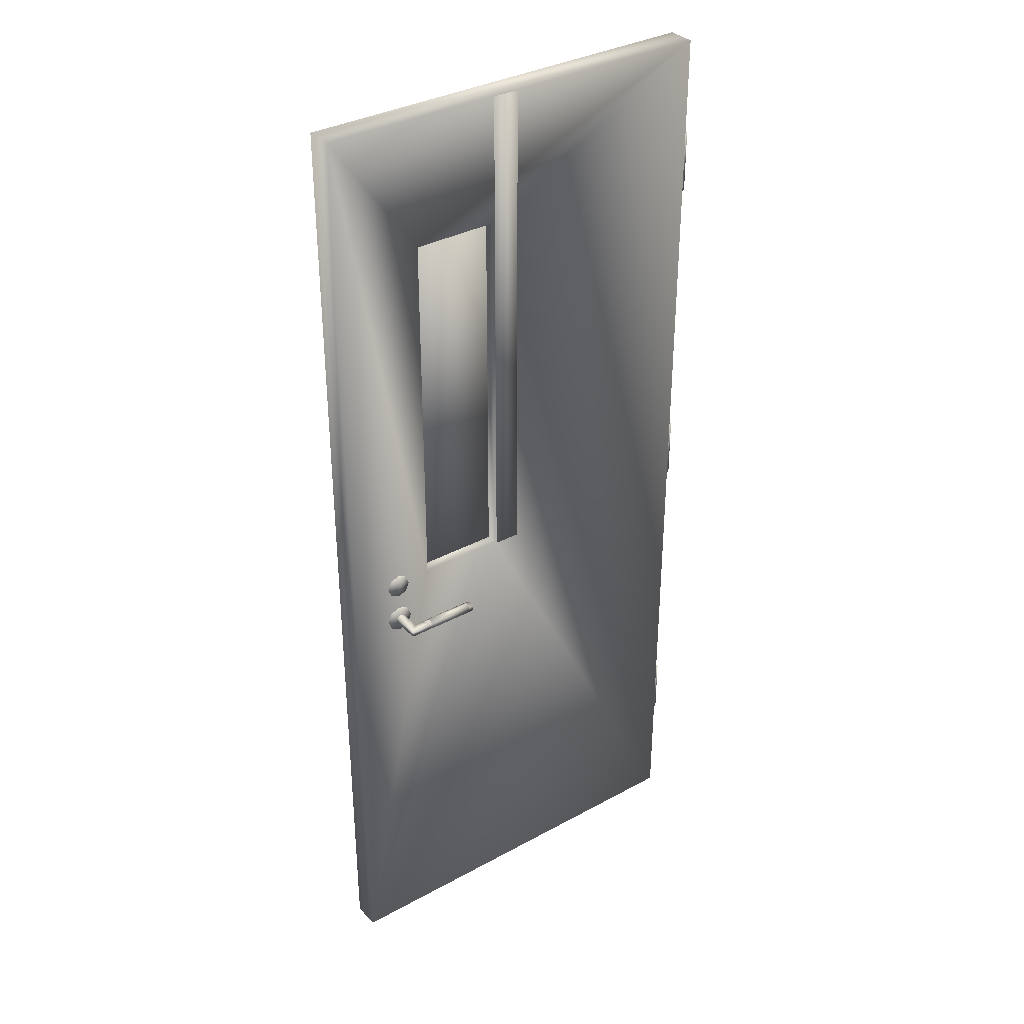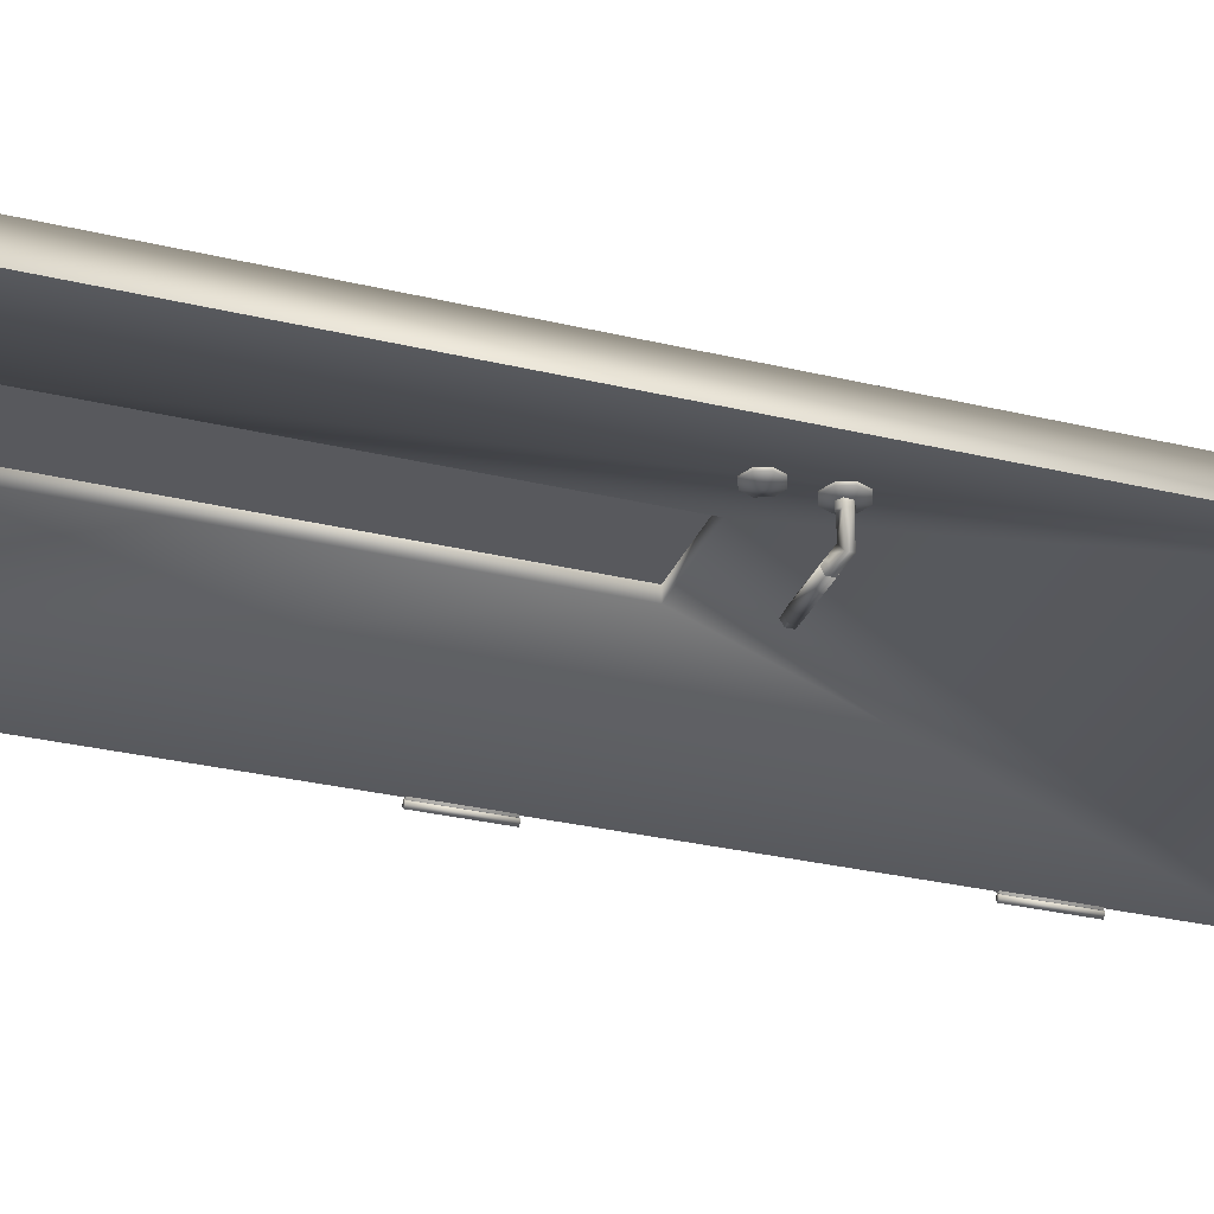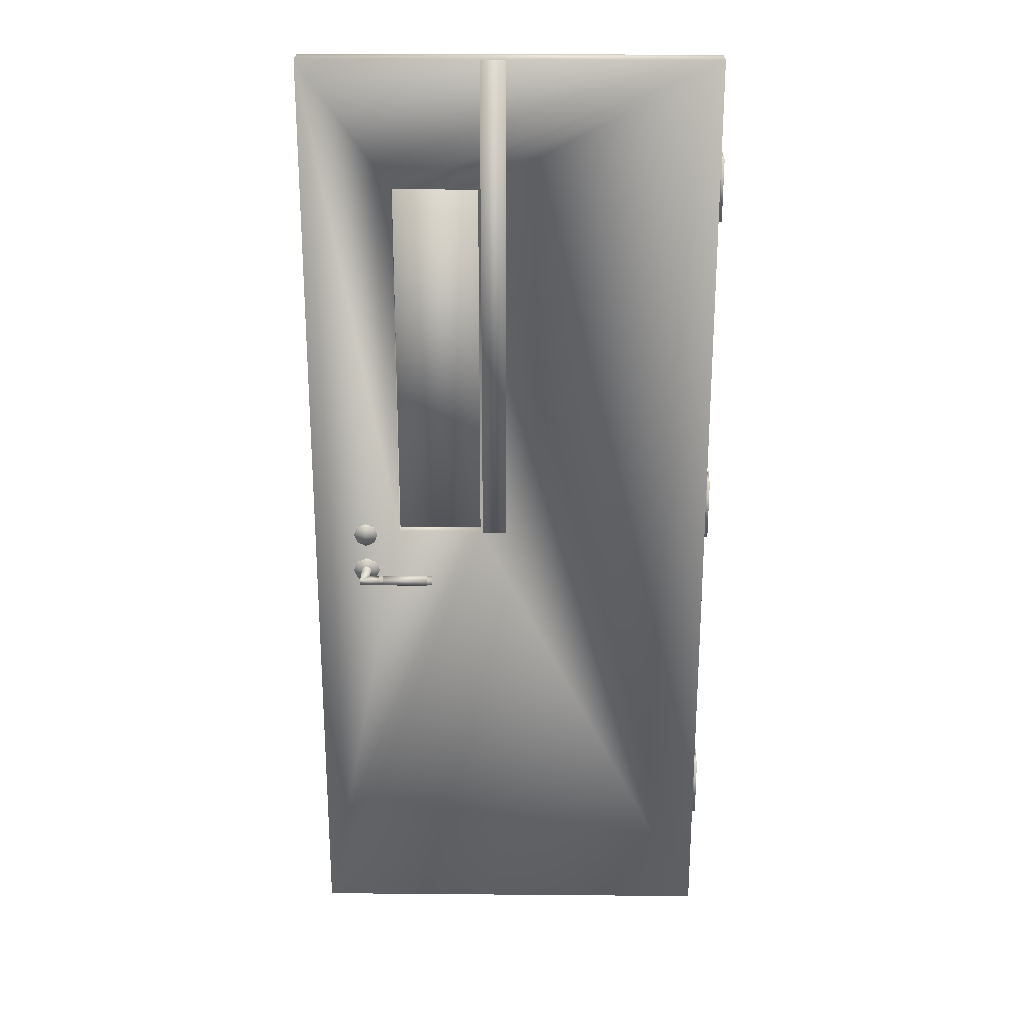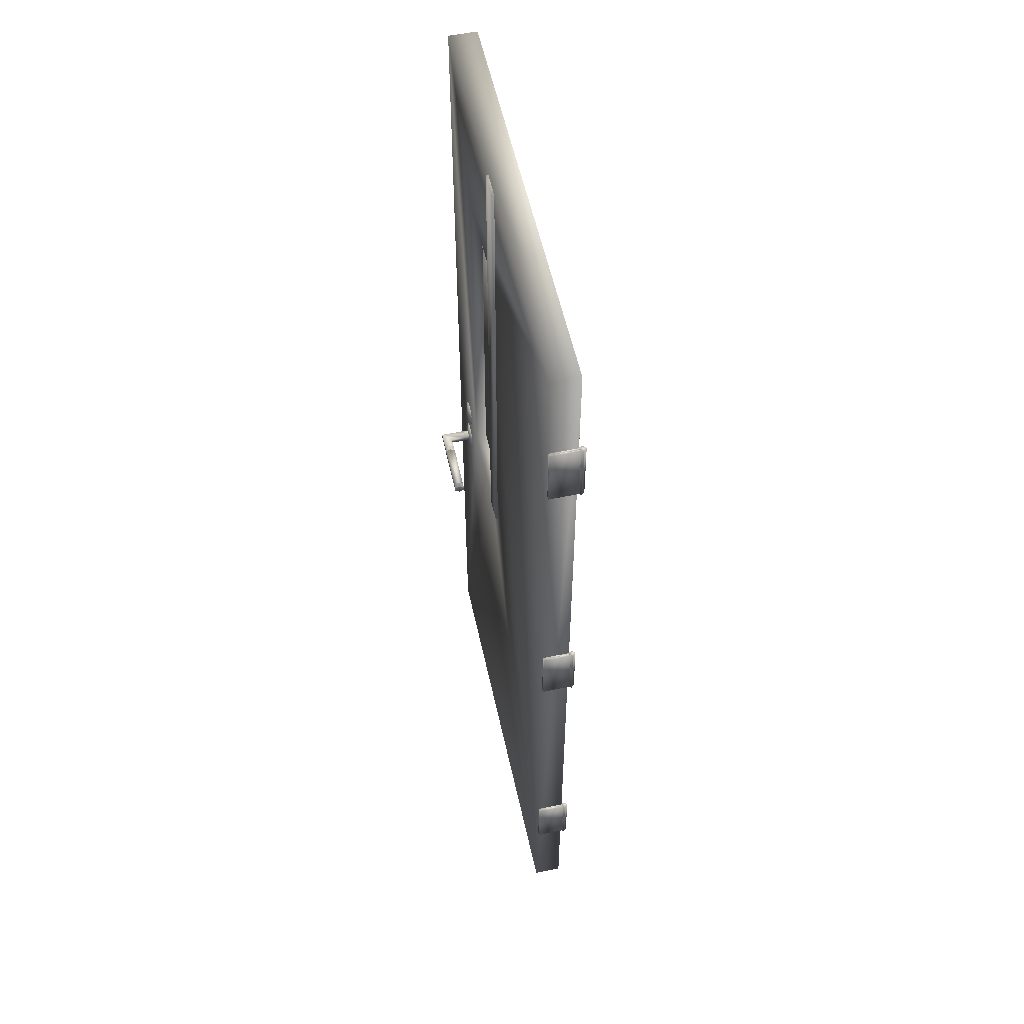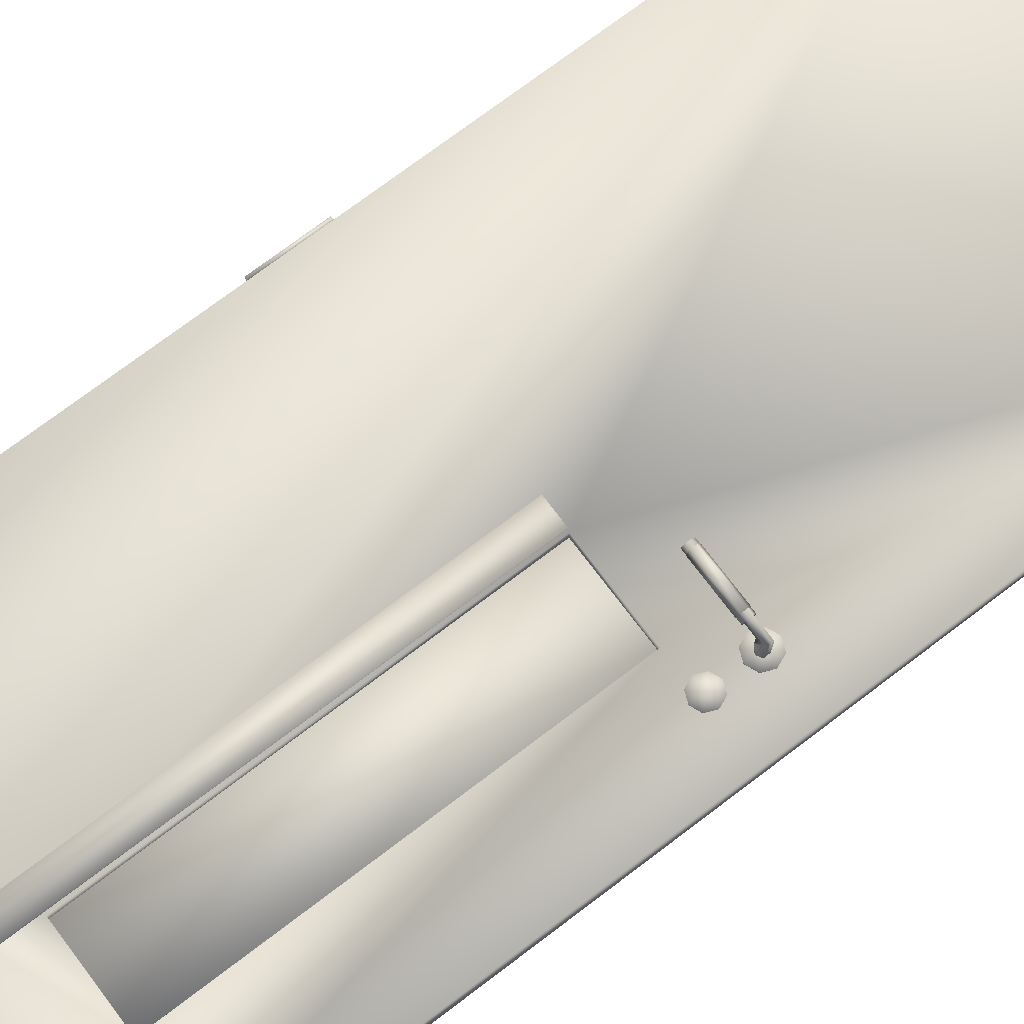
<metadata>
{"format":"obj","ext":"obj","renderer":"f3d","projection":"perspective","resolution":1024,"background":"white","views":[{"elev":34.5,"azim":-36.3,"up":"+Y"},{"elev":-29.9,"azim":-109.4,"up":"+Z"},{"elev":24.0,"azim":0.8,"up":"+Y"},{"elev":55.7,"azim":77.7,"up":"+Y"},{"elev":74.4,"azim":-127.1,"up":"+Z"}]}
</metadata>
<code>
o Door01.obj
v -0.003566 0.0074 0.05217
v -0.9286 0.0074 0.05217
v -0.9286 0.0074 -0.009229
v -0.003566 0.0074 -0.009229
v -0.003566 2.155 0.05217
v -0.003566 2.155 -0.009229
v -0.9286 2.155 -0.009229
v -0.9286 2.155 0.05217
v -0.5352 1.044 0.05217
v -0.7272 1.044 0.05217
v -0.5352 1.871 0.05217
v -0.7272 1.871 0.05217
v -0.5297 1.042 0.02147
v -0.5297 2.153 0.02147
v -0.4738 2.153 0.02147
v -0.4738 1.042 0.02147
v -0.5297 1.042 0.05707
v -0.4738 1.042 0.05707
v -0.4738 2.153 0.05707
v -0.5297 2.153 0.05707
v -0.7441 1.019 0.01517
v -0.7441 1.891 0.01517
v -0.512 1.891 0.01517
v -0.512 1.019 0.01517
v -0.7441 1.019 0.02787
v -0.512 1.019 0.02787
v -0.512 1.891 0.02787
v -0.7441 1.891 0.02787
v -0.778 0.941 0.04437
v -0.787 0.9627 0.04437
v -0.787 0.9627 0.05397
v -0.778 0.941 0.05397
v -0.8086 0.9716 0.04437
v -0.8086 0.9716 0.05397
v -0.8303 0.9627 0.04437
v -0.8303 0.9627 0.05397
v -0.8392 0.941 0.04437
v -0.8392 0.941 0.05397
v -0.8303 0.9194 0.04437
v -0.8303 0.9194 0.05397
v -0.8086 0.9104 0.04437
v -0.8086 0.9104 0.05397
v -0.787 0.9194 0.04437
v -0.787 0.9194 0.05397
v -0.8086 0.941 0.06107
v -0.6498 0.9539 0.1126
v -0.6498 0.948 0.1023
v -0.7756 0.948 0.1023
v -0.7756 0.9539 0.1126
v -0.6498 0.936 0.1023
v -0.7756 0.936 0.1023
v -0.6498 0.9301 0.1126
v -0.7756 0.9301 0.1126
v -0.6498 0.936 0.123
v -0.7756 0.936 0.123
v -0.6498 0.948 0.123
v -0.7756 0.948 0.123
v -0.7983 0.936 0.1023
v -0.7983 0.948 0.1023
v -0.8189 0.936 0.123
v -0.8189 0.948 0.123
v -0.7983 0.936 0.06877
v -0.7983 0.948 0.06877
v -0.8189 0.936 0.06877
v -0.8189 0.948 0.06877
v -0.8086 0.9539 0.05067
v -0.8189 0.948 0.05067
v -0.8086 0.9539 0.06877
v -0.8189 0.936 0.05067
v -0.8086 0.9301 0.05067
v -0.8086 0.9301 0.06877
v -0.7983 0.936 0.05067
v -0.7983 0.948 0.05067
v -0.6604 0.9545 0.1126
v -0.6604 0.9482 0.1019
v -0.765 0.9482 0.1019
v -0.765 0.9545 0.1126
v -0.6604 0.9358 0.1019
v -0.765 0.9358 0.1019
v -0.6604 0.9295 0.1126
v -0.765 0.9295 0.1126
v -0.6604 0.9358 0.1234
v -0.765 0.9358 0.1234
v -0.6604 0.9482 0.1234
v -0.765 0.9482 0.1234
v -0.7809 1.033 0.04437
v -0.789 1.053 0.04437
v -0.789 1.053 0.05397
v -0.7809 1.033 0.05397
v -0.8086 1.061 0.04437
v -0.8086 1.061 0.05397
v -0.8282 1.053 0.04437
v -0.8282 1.053 0.05397
v -0.8363 1.033 0.04437
v -0.8363 1.033 0.05397
v -0.8282 1.014 0.04437
v -0.8282 1.014 0.05397
v -0.8086 1.006 0.04437
v -0.8086 1.006 0.05397
v -0.789 1.014 0.04437
v -0.789 1.014 0.05397
v -0.8086 1.033 0.06107
v -0.003715 1.798 0.04964
v -0.003715 1.94 0.04964
v -0.003715 1.94 -0.01176
v -0.003715 1.798 -0.01176
v 0.003686 1.798 0.04964
v 0.003686 1.798 -0.01176
v 0.003686 1.94 -0.01176
v 0.003686 1.94 0.04964
v -0.003715 1.032 0.04964
v -0.003715 1.173 0.04964
v -0.003715 1.173 -0.01176
v -0.003715 1.032 -0.01176
v 0.003686 1.032 0.04964
v 0.003686 1.032 -0.01176
v 0.003686 1.173 -0.01176
v 0.003686 1.173 0.04964
v -0.003715 0.2648 0.04964
v -0.003715 0.4059 0.04964
v -0.003715 0.4059 -0.01176
v -0.003715 0.2648 -0.01176
v 0.003686 0.2648 0.04964
v 0.003686 0.2648 -0.01176
v 0.003686 0.4059 -0.01176
v 0.003686 0.4059 0.04964
v -0.5352 1.044 0.01993
v -0.7272 1.044 0.01993
v -0.5352 1.871 0.01993
v -0.7272 1.871 0.01993
g Box173
f 1 2 3 4
f 5 6 7 8
f 1 4 6 5
f 3 2 8 7
f 2 1 9 10
f 1 5 11 9
f 5 8 12 11
f 8 2 10 12
f 13 14 15 16
f 17 18 19 20
f 13 16 18 17
f 16 15 19 18
f 15 14 20 19
f 14 13 17 20
f 25 26 27 28
f 21 24 26 25
f 24 23 27 26
f 23 22 28 27
f 22 21 25 28
f 29 30 31 32
f 30 33 34 31
f 33 35 36 34
f 35 37 38 36
f 37 39 40 38
f 39 41 42 40
f 41 43 44 42
f 43 29 32 44
f 41 39 37 29
f 37 35 33 29
f 33 30 29
f 43 41 29
f 32 31 45
f 31 34 45
f 34 36 45
f 36 38 45
f 38 40 45
f 40 42 45
f 42 44 45
f 44 32 45
f 46 47 48 49
f 47 50 51 48
f 50 52 53 51
f 52 54 55 53
f 54 56 57 55
f 56 46 49 57
f 54 52 50 46
f 50 47 46
f 56 54 46
f 51 53 55
f 57 49 48
f 48 51 58 59
f 51 55 60 58
f 55 57 61 60
f 57 48 59 61
f 59 58 62 63
f 58 60 64 62
f 60 61 65 64
f 61 59 63 65
f 66 67 65 68
f 67 69 64 65
f 69 70 71 64
f 70 72 62 71
f 72 73 63 62
f 73 66 68 63
f 64 71 62
f 63 68 65
f 74 75 76 77
f 75 78 79 76
f 78 80 81 79
f 80 82 83 81
f 82 84 85 83
f 84 74 77 85
f 79 81 83 77
f 83 85 77
f 76 79 77
f 84 82 80 75
f 80 78 75
f 74 84 75
f 86 87 88 89
f 87 90 91 88
f 90 92 93 91
f 92 94 95 93
f 94 96 97 95
f 96 98 99 97
f 98 100 101 99
f 100 86 89 101
f 98 96 94 86
f 94 92 90 86
f 90 87 86
f 100 98 86
f 89 88 102
f 88 91 102
f 91 93 102
f 93 95 102
f 95 97 102
f 97 99 102
f 99 101 102
f 101 89 102
f 103 104 105 106
f 107 108 109 110
f 103 106 108 107
f 106 105 109 108
f 105 104 110 109
f 104 103 107 110
f 111 112 113 114
f 115 116 117 118
f 111 114 116 115
f 114 113 117 116
f 113 112 118 117
f 112 111 115 118
f 119 120 121 122
f 123 124 125 126
f 119 122 124 123
f 122 121 125 124
f 121 120 126 125
f 120 119 123 126
f 127 128 10 9
f 129 127 9 11
f 130 129 11 12
f 128 130 12 10
v -0.9286 0.0074 -0.009229
v -0.003566 0.0074 -0.009229
v -0.003566 2.155 -0.009229
v -0.9286 2.155 -0.009229
v -0.7272 1.044 -0.009229
v -0.5352 1.044 -0.009229
v -0.7272 1.871 -0.009229
v -0.5352 1.871 -0.009229
v -0.5352 1.044 0.01737
v -0.7272 1.044 0.01737
v -0.5352 1.871 0.01737
v -0.7272 1.871 0.01737
v -0.7441 1.019 0.01517
v -0.7441 1.891 0.01517
v -0.512 1.891 0.01517
v -0.512 1.019 0.01517
v -0.7821 1.033 -0.004259
v -0.7902 1.053 -0.004259
v -0.7902 1.053 -0.01386
v -0.7821 1.033 -0.01386
v -0.8098 1.061 -0.004259
v -0.8098 1.061 -0.01386
v -0.8294 1.053 -0.004259
v -0.8294 1.053 -0.01386
v -0.8375 1.033 -0.004259
v -0.8375 1.033 -0.01386
v -0.8294 1.014 -0.004259
v -0.8294 1.014 -0.01386
v -0.8098 1.006 -0.004259
v -0.8098 1.006 -0.01386
v -0.7902 1.014 -0.004259
v -0.7902 1.014 -0.01386
v -0.8098 1.033 -0.02086
v -0.7792 0.941 -0.004259
v -0.7882 0.9627 -0.004259
v -0.7882 0.9627 -0.01386
v -0.7792 0.941 -0.01386
v -0.8098 0.9716 -0.004259
v -0.8098 0.9716 -0.01386
v -0.8315 0.9627 -0.004259
v -0.8315 0.9627 -0.01386
v -0.8404 0.941 -0.004259
v -0.8404 0.941 -0.01386
v -0.8315 0.9194 -0.004259
v -0.8315 0.9194 -0.01386
v -0.8098 0.9104 -0.004259
v -0.8098 0.9104 -0.01386
v -0.7882 0.9194 -0.004259
v -0.7882 0.9194 -0.01386
v -0.8098 0.941 -0.02086
v -0.651 0.9539 -0.07246
v -0.651 0.948 -0.06216
v -0.7768 0.948 -0.06216
v -0.7768 0.9539 -0.07246
v -0.651 0.936 -0.06216
v -0.7768 0.936 -0.06216
v -0.651 0.9301 -0.07246
v -0.7768 0.9301 -0.07246
v -0.651 0.936 -0.08276
v -0.7768 0.936 -0.08276
v -0.651 0.948 -0.08276
v -0.7768 0.948 -0.08276
v -0.7995 0.936 -0.06216
v -0.7995 0.948 -0.06216
v -0.8201 0.936 -0.08276
v -0.8201 0.948 -0.08276
v -0.7995 0.936 -0.02856
v -0.7995 0.948 -0.02856
v -0.8201 0.936 -0.02856
v -0.8201 0.948 -0.02856
v -0.8098 0.9539 -0.01056
v -0.8201 0.948 -0.01056
v -0.8098 0.9539 -0.02856
v -0.8201 0.936 -0.01056
v -0.8098 0.9301 -0.01056
v -0.8098 0.9301 -0.02856
v -0.7995 0.936 -0.01056
v -0.7995 0.948 -0.01056
v -0.6616 0.9545 -0.07246
v -0.6616 0.9482 -0.06166
v -0.7662 0.9482 -0.06166
v -0.7662 0.9545 -0.07246
v -0.6616 0.9358 -0.06166
v -0.7662 0.9358 -0.06166
v -0.6616 0.9295 -0.07246
v -0.7662 0.9295 -0.07246
v -0.6616 0.9358 -0.08326
v -0.7662 0.9358 -0.08326
v -0.6616 0.9482 -0.08326
v -0.7662 0.9482 -0.08326
v -0.000613 1.03 -0.02344
v -0.008007 1.03 -0.01617
v -0.008007 1.174 -0.01617
v -0.000613 1.174 -0.02344
v -0.000613 1.03 -0.008781
v -0.000613 1.174 -0.008781
v 0.006649 1.03 -0.01617
v 0.006649 1.174 -0.01617
v -0.000613 1.797 -0.02344
v -0.008007 1.797 -0.01617
v -0.008007 1.94 -0.01617
v -0.000613 1.94 -0.02344
v -0.000613 1.797 -0.008781
v -0.000613 1.94 -0.008781
v 0.006649 1.797 -0.01617
v 0.006649 1.94 -0.01617
v -0.000613 0.2633 -0.02344
v -0.008007 0.2633 -0.01617
v -0.008007 0.4069 -0.01617
v -0.000613 0.4069 -0.02344
v -0.000613 0.2633 -0.008781
v -0.000613 0.4069 -0.008781
v 0.006649 0.2633 -0.01617
v 0.006649 0.4069 -0.01617
v -0.006766 1.798 0.04797
v -0.006766 1.94 0.04797
v -0.006766 1.94 -0.01343
v -0.006766 1.798 -0.01343
v 0.000634 1.798 0.04797
v 0.000634 1.798 -0.01343
v 0.000634 1.94 -0.01343
v 0.000634 1.94 0.04797
v -0.006766 1.032 0.04797
v -0.006766 1.173 0.04797
v -0.006766 1.173 -0.01343
v -0.006766 1.032 -0.01343
v 0.000634 1.032 0.04797
v 0.000634 1.032 -0.01343
v 0.000634 1.173 -0.01343
v 0.000634 1.173 0.04797
v -0.006766 0.2648 0.04797
v -0.006766 0.4059 0.04797
v -0.006766 0.4059 -0.01343
v -0.006766 0.2648 -0.01343
v 0.000634 0.2648 0.04797
v 0.000634 0.2648 -0.01343
v 0.000634 0.4059 -0.01343
v 0.000634 0.4059 0.04797
g Door01HingeSide
f 132 131 135 136
f 131 134 137 135
f 134 133 138 137
f 133 132 136 138
f 136 135 140 139
f 135 137 142 140
f 137 138 141 142
f 138 136 139 141
f 143 144 145 146
f 150 149 148 147
f 149 152 151 148
f 152 154 153 151
f 154 156 155 153
f 156 158 157 155
f 158 160 159 157
f 160 162 161 159
f 162 150 147 161
f 147 155 157 159
f 147 151 153 155
f 147 148 151
f 147 159 161
f 163 149 150
f 163 152 149
f 163 154 152
f 163 156 154
f 163 158 156
f 163 160 158
f 163 162 160
f 163 150 162
f 167 166 165 164
f 166 169 168 165
f 169 171 170 168
f 171 173 172 170
f 173 175 174 172
f 175 177 176 174
f 177 179 178 176
f 179 167 164 178
f 164 172 174 176
f 164 168 170 172
f 164 165 168
f 164 176 178
f 180 166 167
f 180 169 166
f 180 171 169
f 180 173 171
f 180 175 173
f 180 177 175
f 180 179 177
f 180 167 179
f 184 183 182 181
f 183 186 185 182
f 186 188 187 185
f 188 190 189 187
f 190 192 191 189
f 192 184 181 191
f 181 185 187 189
f 181 182 185
f 181 189 191
f 190 188 186
f 183 184 192
f 194 193 186 183
f 193 195 190 186
f 195 196 192 190
f 196 194 183 192
f 198 197 193 194
f 197 199 195 193
f 199 200 196 195
f 200 198 194 196
f 203 200 202 201
f 200 199 204 202
f 199 206 205 204
f 206 197 207 205
f 197 198 208 207
f 198 203 201 208
f 197 206 199
f 200 203 198
f 212 211 210 209
f 211 214 213 210
f 214 216 215 213
f 216 218 217 215
f 218 220 219 217
f 220 212 209 219
f 212 218 216 214
f 212 220 218
f 212 214 211
f 210 215 217 219
f 210 213 215
f 210 219 209
f 221 222 223 224
f 222 225 226 223
f 225 227 228 226
f 227 221 224 228
f 225 222 221 227
f 223 226 228 224
f 229 230 231 232
f 230 233 234 231
f 233 235 236 234
f 235 229 232 236
f 233 230 229 235
f 231 234 236 232
f 237 238 239 240
f 238 241 242 239
f 241 243 244 242
f 243 237 240 244
f 241 238 237 243
f 239 242 244 240
f 245 246 247 248
f 249 250 251 252
f 245 248 250 249
f 248 247 251 250
f 247 246 252 251
f 246 245 249 252
f 253 254 255 256
f 257 258 259 260
f 253 256 258 257
f 256 255 259 258
f 255 254 260 259
f 254 253 257 260
f 261 262 263 264
f 265 266 267 268
f 261 264 266 265
f 264 263 267 266
f 263 262 268 267
f 262 261 265 268

</code>
